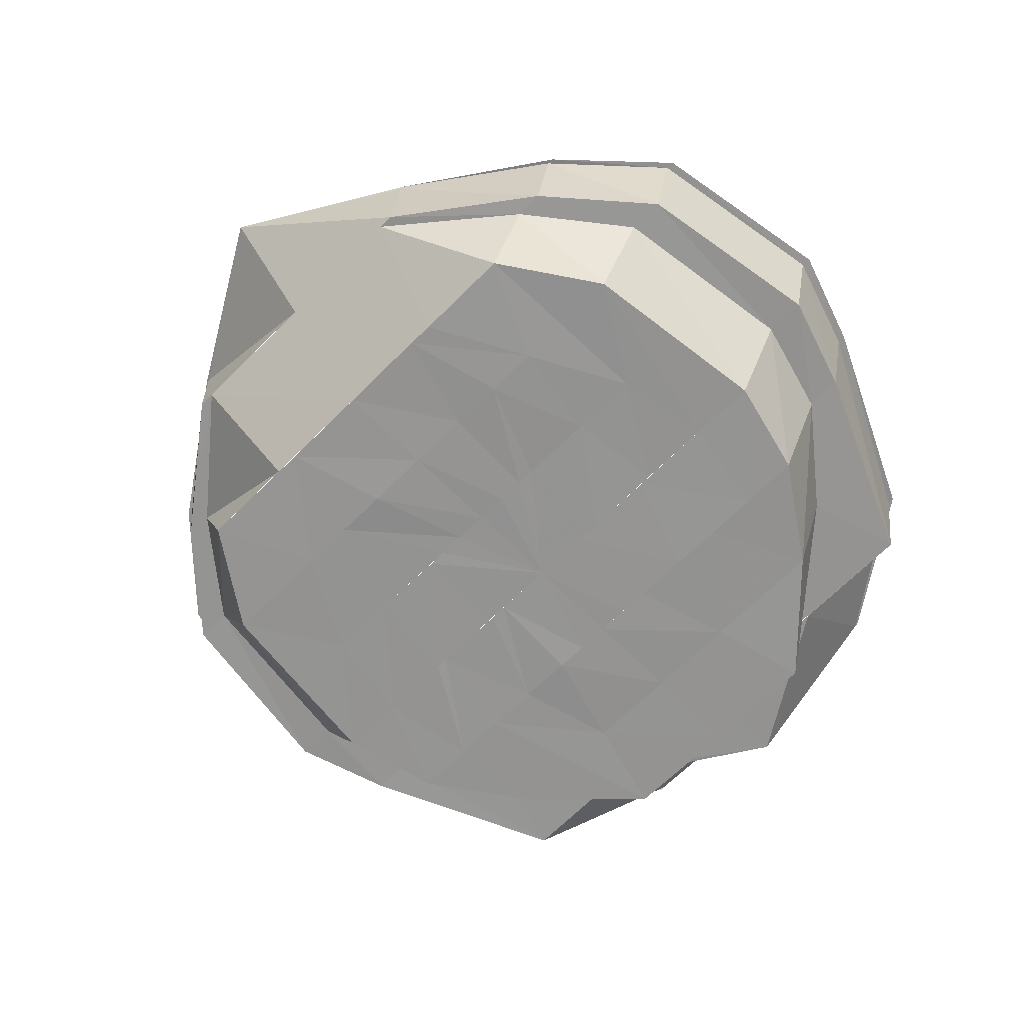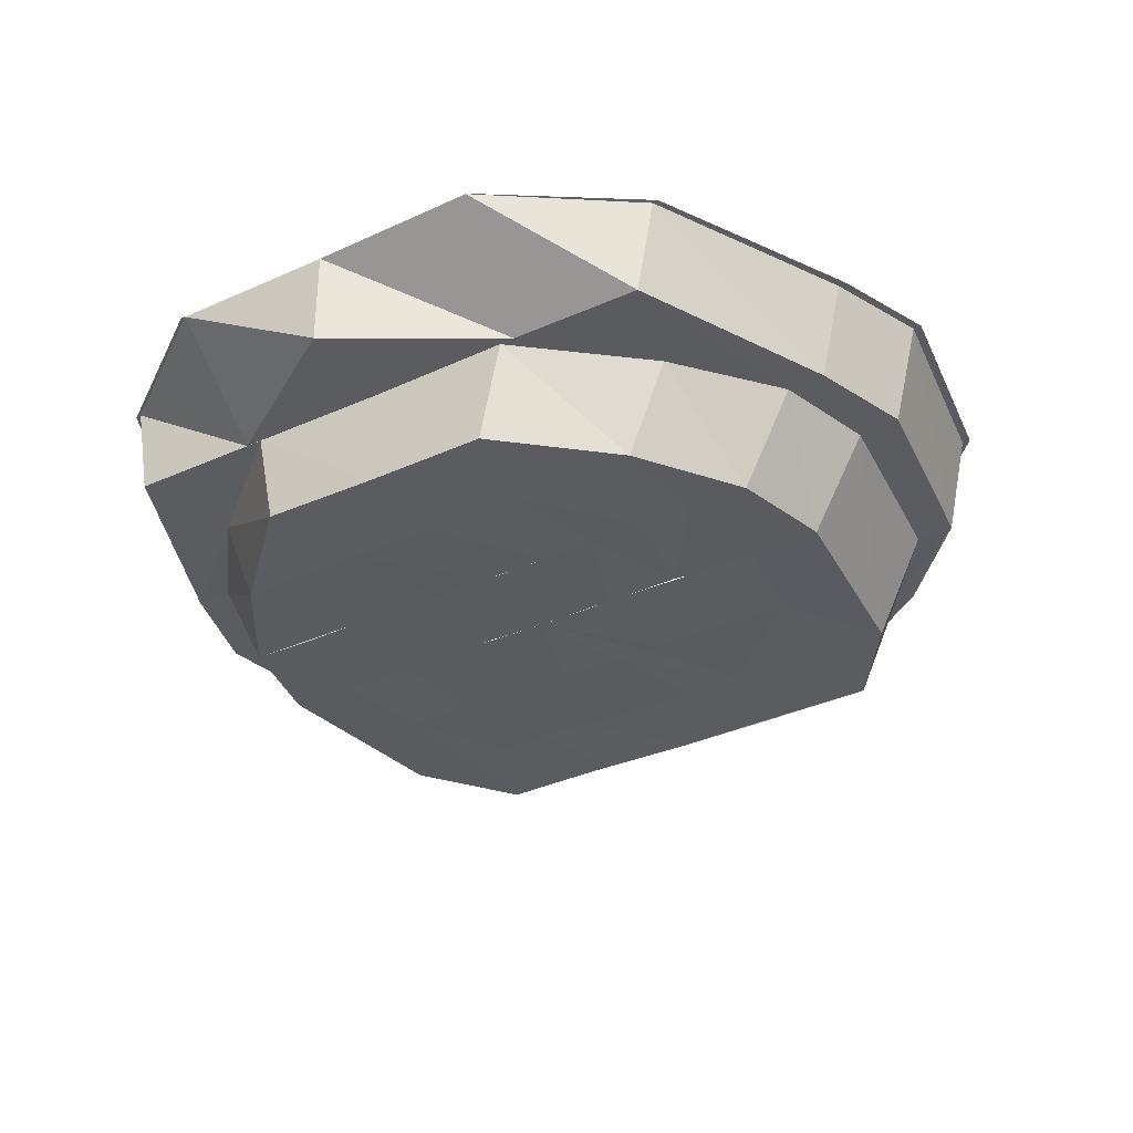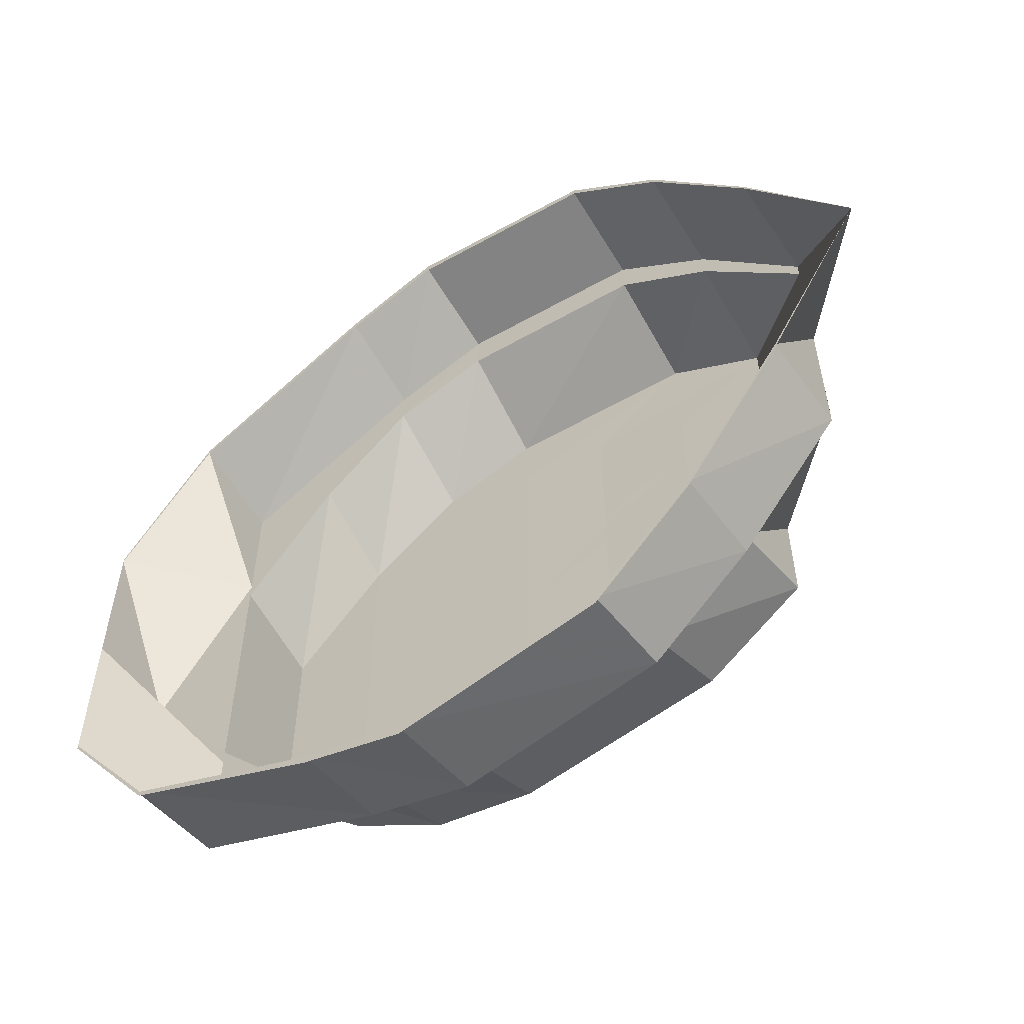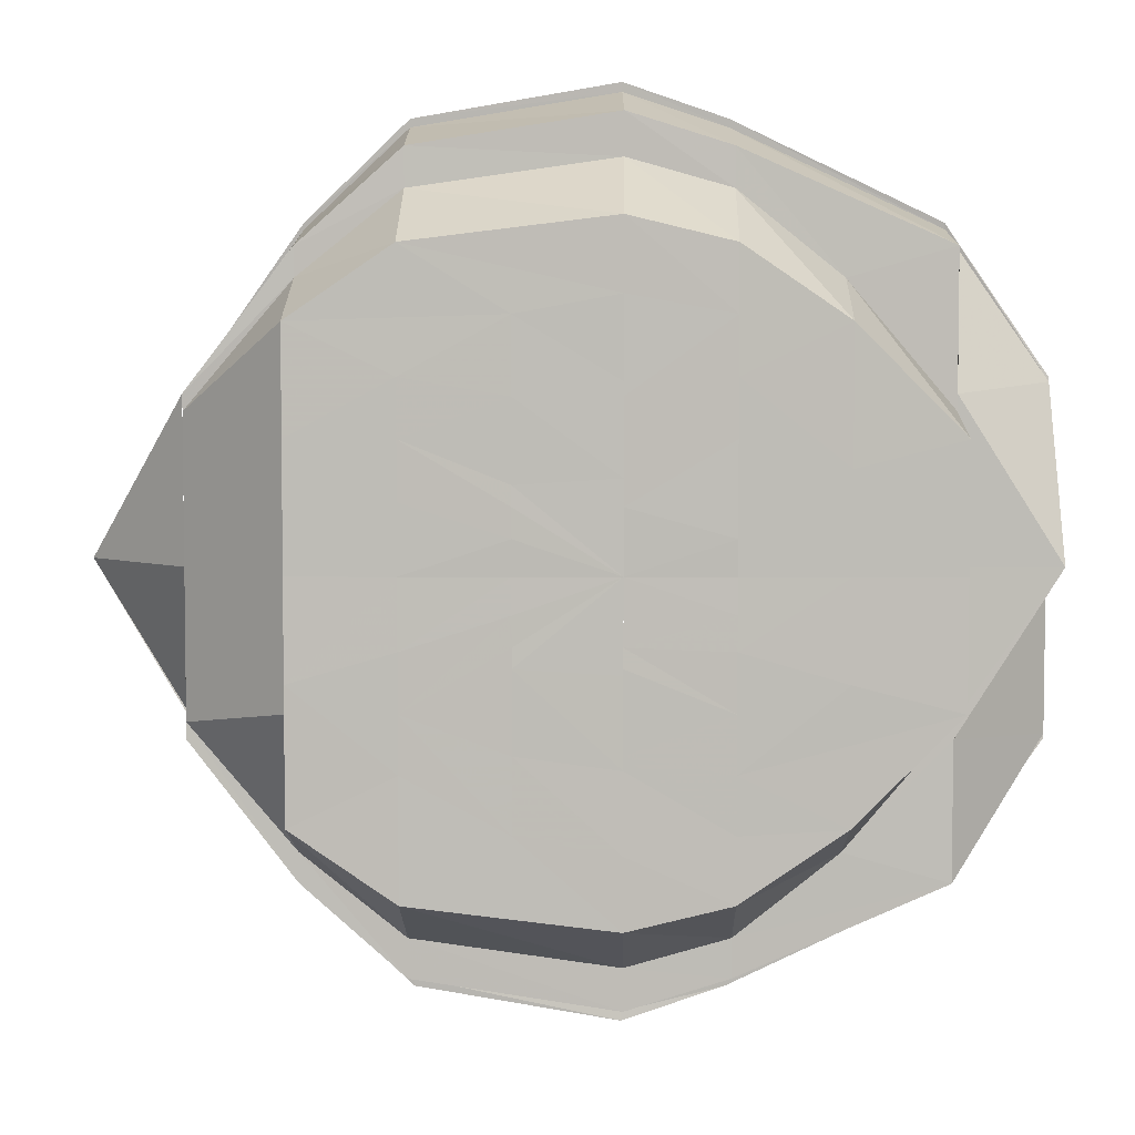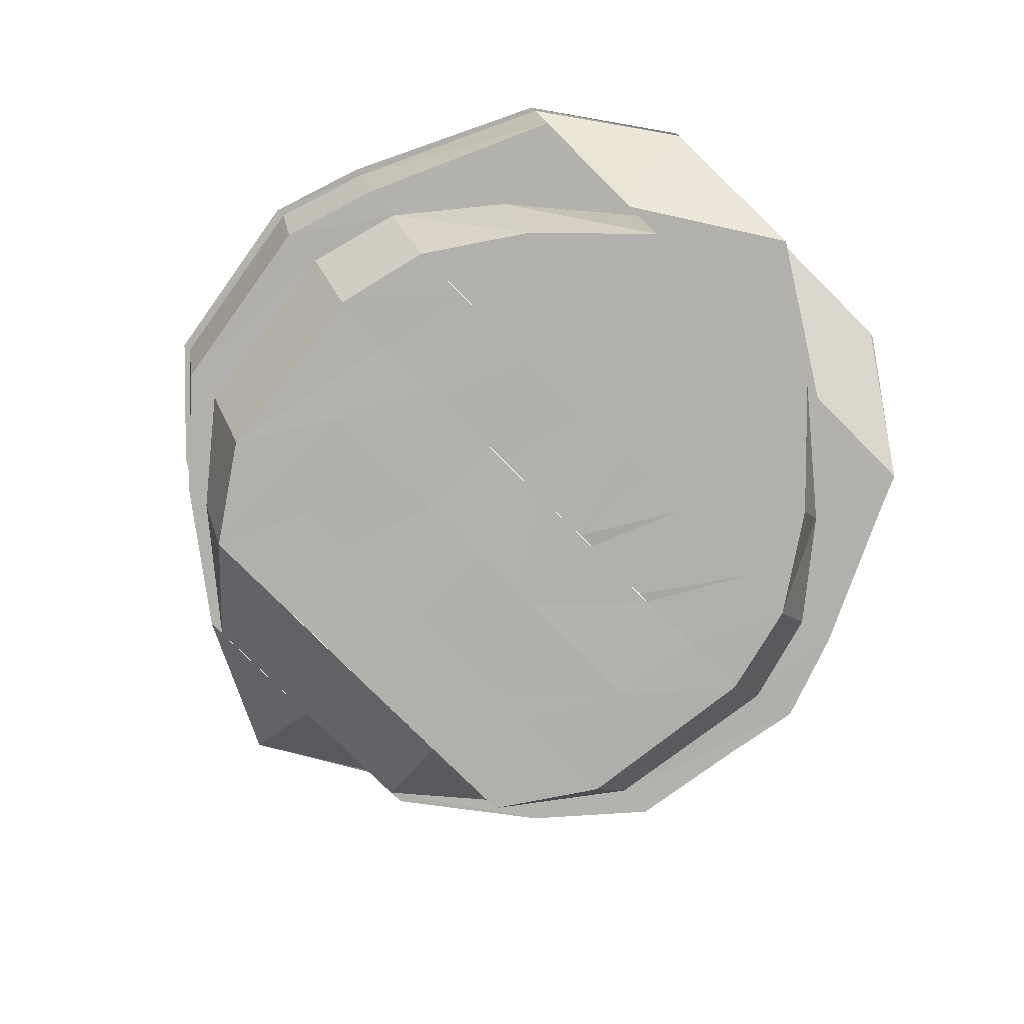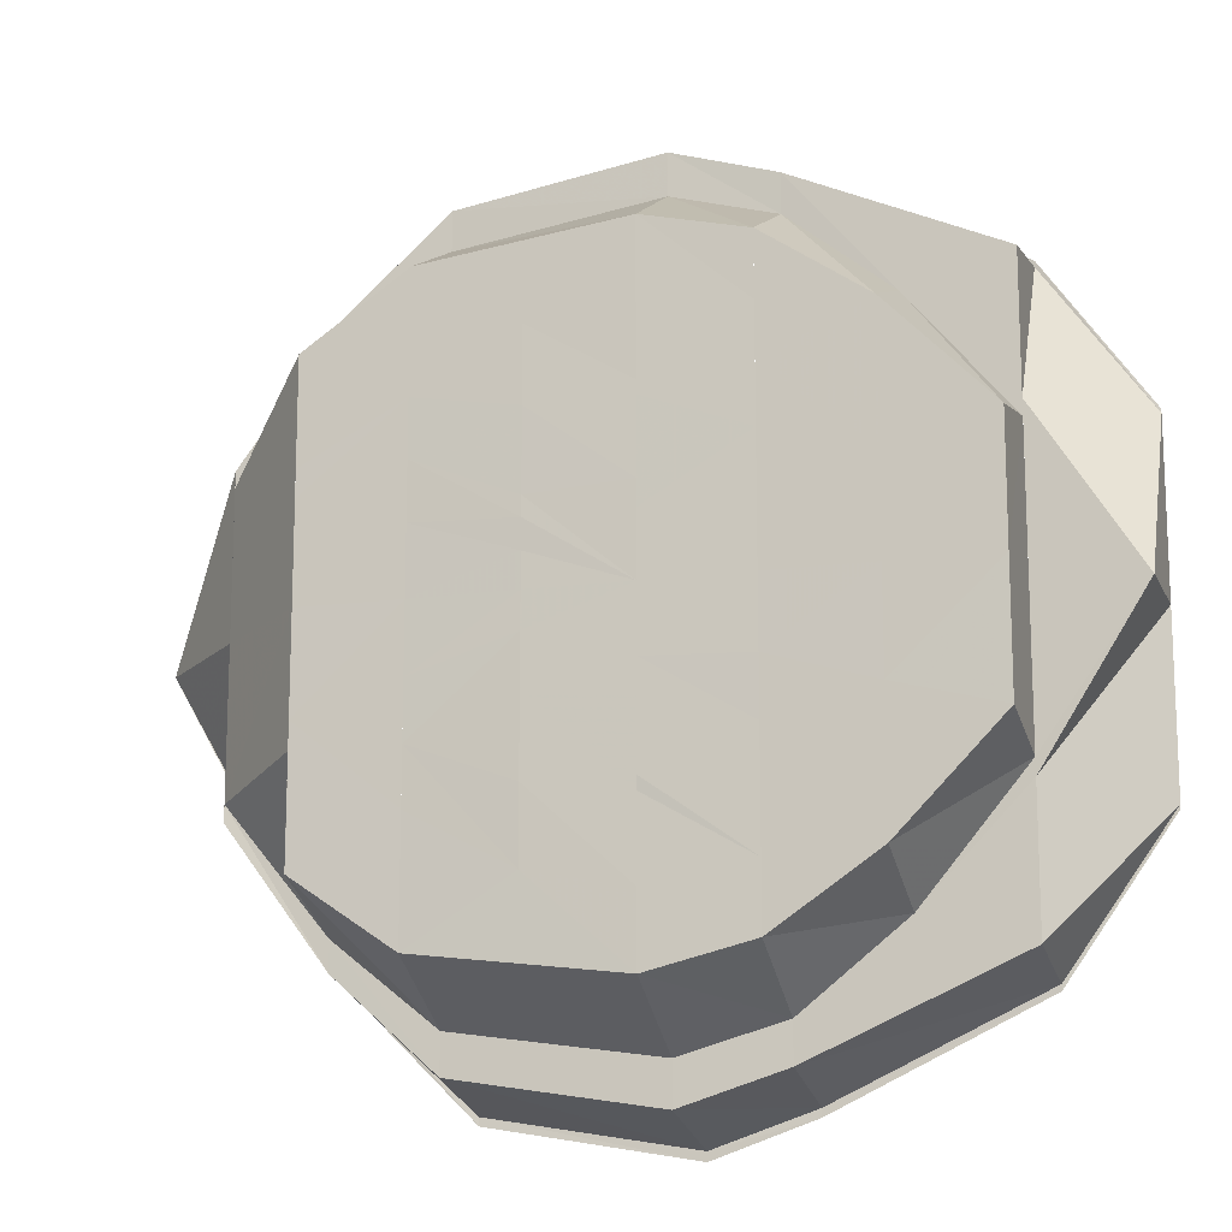
<metadata>
{"format":"obj","ext":"obj","renderer":"f3d","projection":"perspective","resolution":1024,"background":"white","views":[{"elev":-66.9,"azim":-45.1,"up":"+Y"},{"elev":-33.8,"azim":121.7,"up":"+Y"},{"elev":-58.2,"azim":-146.0,"up":"+Z"},{"elev":5.0,"azim":0.2,"up":"+Z"},{"elev":-78.8,"azim":45.1,"up":"+Y"},{"elev":-14.5,"azim":16.9,"up":"+Z"}]}
</metadata>
<code>
o 29723
v 2223 1881 22.09
v 2223 1881 22.09
v 2223 1881 22.09
v 2223 1881 22.08
v 2223 1881 22.08
v 2223 1881 22.08
v 2223 1881 22.09
v 2223 1881 22.08
v 2223 1881 22.08
v 2223 1881 22.08
v 2223 1881 22.08
v 2223 1881 22.06
v 2223 1881 22.06
v 2223 1881 22.08
v 2223 1881 22.04
v 2223 1881 22.06
v 2223 1881 22.08
v 2223 1881 22.07
v 2223 1881 22.06
v 2223 1881 22.06
v 2223 1881 22.08
v 2223 1881 22.08
v 2223 1881 22.06
v 2223 1881 22.06
v 2223 1881 22.06
v 2223 1881 22.04
v 2223 1881 22.07
v 2223 1881 22.04
v 2223 1881 22.04
v 2223 1881 22.03
v 2223 1881 22.04
v 2223 1881 22.03
v 2223 1881 22.04
v 2223 1881 22.08
v 2223 1881 22.08
v 2223 1881 22.06
v 2223 1881 22.07
v 2223 1881 22.03
v 2223 1881 22.03
v 2223 1881 22.02
v 2223 1881 22.01
v 2223 1881 22.03
v 2223 1881 22.02
v 2223 1881 22.03
v 2223 1881 22.03
v 2223 1881 22.04
v 2223 1881 22.01
v 2223 1881 22.02
v 2223 1881 22.03
v 2223 1881 22.02
v 2223 1881 22.04
v 2223 1881 22.06
v 2223 1881 22.06
v 2223 1881 22.04
v 2223 1881 22.02
v 2223 1881 22.01
v 2223 1881 22.02
v 2223 1881 22.02
v 2223 1881 22.03
v 2223 1881 22.01
v 2223 1881 22.02
v 2223 1881 22.01
v 2223 1881 22.01
v 2223 1881 22.02
v 2223 1881 22.02
v 2223 1881 22.03
v 2223 1881 22.03
v 2223 1881 22.03
v 2223 1881 22.04
v 2223 1881 22.04
v 2223 1881 22.04
v 2223 1881 22.02
v 2223 1881 22.03
v 2223 1881 22.04
v 2223 1881 22.03
v 2223 1881 22.03
v 2223 1881 22.04
v 2223 1881 22.04
v 2223 1881 22.03
v 2223 1881 22.02
v 2223 1881 22.01
v 2223 1881 22.04
v 2223 1881 22.04
v 2223 1881 22.04
v 2223 1881 22
v 2223 1881 22.01
v 2223 1881 22.05
v 2223 1881 22.05
v 2223 1881 22.05
v 2223 1881 22.05
v 2223 1881 22.06
v 2223 1881 22.05
v 2223 1881 22.06
v 2223 1881 22.06
v 2223 1881 22.05
v 2223 1881 22.06
v 2223 1881 22.06
v 2223 1881 22.07
v 2223 1881 22.07
v 2223 1881 22.07
v 2223 1881 22.06
v 2223 1881 22.07
v 2223 1881 22.07
v 2223 1881 22.06
v 2223 1881 22.04
v 2223 1881 22.06
v 2223 1881 22.04
v 2223 1881 22.08
v 2223 1881 22.07
v 2223 1881 22.04
v 2223 1881 22.03
v 2223 1881 22.03
v 2223 1881 22.03
v 2223 1881 22.01
v 2223 1881 22.03
v 2223 1881 22.03
v 2223 1881 22.01
v 2223 1881 22
v 2223 1881 22.02
v 2223 1881 22.03
v 2223 1881 22.03
v 2223 1881 22.01
v 2223 1881 22
v 2223 1881 22
v 2223 1881 22.01
v 2223 1881 22.03
v 2223 1881 22.02
v 2223 1881 22
v 2223 1881 22.01
v 2223 1881 22
v 2223 1881 22
v 2223 1881 22
v 2223 1881 22
v 2223 1881 22.01
v 2223 1881 22.01
v 2223 1881 22.03
v 2223 1881 22.01
v 2223 1881 22.03
v 2223 1881 22.01
v 2223 1881 22.02
v 2223 1881 22.02
v 2223 1881 22.02
v 2223 1881 22.01
v 2223 1881 22.03
v 2223 1881 22.09
v 2223 1881 22.08
v 2223 1881 22.08
v 2223 1881 22.08
v 2223 1881 22.07
v 2223 1881 22.08
v 2223 1881 22.08
v 2223 1881 22.08
v 2223 1881 22.07
v 2223 1881 22.06
v 2223 1881 22.06
v 2223 1881 22.07
v 2223 1881 22.07
v 2223 1881 22.06
v 2223 1881 22.05
v 2223 1881 22.05
v 2223 1881 22.04
v 2223 1881 22.04
v 2223 1881 22.08
v 2223 1881 22.04
v 2223 1881 22.06
v 2223 1881 22.07
v 2223 1881 22.06
v 2223 1881 22.06
v 2223 1881 22.05
v 2223 1881 22.05
v 2223 1881 22.04
v 2223 1881 22.08
v 2223 1881 22.07
v 2223 1881 22.06
v 2223 1881 22.04
v 2223 1881 22.04
v 2223 1881 22.03
v 2223 1881 22.04
v 2223 1881 22.03
v 2223 1881 22.03
v 2223 1881 22.03
v 2223 1881 22.04
f 1 2 3
f 3 2 4
f 2 5 4
f 6 1 3
f 7 1 6
f 8 7 9
f 10 5 11
f 11 12 13
f 5 12 14
f 12 15 16
f 17 14 18
f 18 19 20
f 21 7 22
f 23 21 22
f 24 21 23
f 23 22 25
f 26 23 25
f 25 22 27
f 28 23 26
f 26 25 29
f 30 26 31
f 32 28 33
f 34 35 27
f 36 27 37
f 38 28 39
f 40 38 39
f 41 42 40
f 40 39 43
f 43 39 44
f 45 46 44
f 47 40 43
f 48 44 49
f 43 44 50
f 49 29 51
f 51 52 53
f 29 52 54
f 55 43 50
f 47 43 55
f 56 57 47
f 55 50 58
f 58 50 59
f 60 47 55
f 61 55 58
f 60 55 61
f 62 47 60
f 62 63 47
f 64 60 61
f 65 62 60
f 65 60 64
f 61 58 66
f 66 58 67
f 58 59 67
f 68 61 66
f 64 61 68
f 68 66 69
f 69 66 70
f 69 70 71
f 72 73 59
f 74 69 71
f 75 64 68
f 75 68 74
f 76 64 75
f 76 65 64
f 77 75 74
f 77 74 71
f 78 75 77
f 79 76 78
f 80 65 76
f 79 80 76
f 80 81 65
f 81 62 65
f 82 78 77
f 82 77 71
f 83 79 78
f 83 78 82
f 84 79 83
f 81 85 62
f 85 63 62
f 86 85 81
f 87 83 82
f 87 82 71
f 88 83 87
f 88 84 83
f 89 88 87
f 89 87 71
f 90 84 88
f 91 88 89
f 91 90 88
f 92 91 89
f 92 89 71
f 93 90 91
f 94 91 92
f 94 93 91
f 95 94 92
f 95 92 71
f 96 94 95
f 93 97 90
f 96 98 94
f 98 93 94
f 99 98 96
f 100 97 93
f 98 100 93
f 100 101 97
f 99 102 98
f 102 100 98
f 103 101 100
f 102 103 100
f 103 104 101
f 101 105 97
f 106 107 104
f 108 106 109
f 97 105 84
f 104 110 105
f 110 111 105
f 110 112 111
f 105 111 113
f 112 114 111
f 105 115 84
f 116 117 113
f 117 118 119
f 84 115 120
f 121 114 122
f 122 123 124
f 114 123 125
f 126 125 127
f 127 128 129
f 123 130 128
f 128 130 131
f 130 132 131
f 128 131 86
f 86 131 85
f 131 132 133
f 131 133 85
f 85 133 63
f 132 134 133
f 133 135 63
f 133 134 135
f 134 136 135
f 137 136 138
f 139 135 140
f 141 86 81
f 141 81 80
f 120 141 80
f 115 141 120
f 115 119 141
f 142 143 141
f 144 142 115
f 3 4 145
f 145 4 146
f 147 108 146
f 148 3 145
f 6 3 148
f 27 6 148
f 27 148 149
f 148 145 150
f 149 148 150
f 145 146 151
f 150 145 151
f 151 146 152
f 149 150 153
f 154 149 153
f 155 156 154
f 153 150 157
f 150 151 157
f 153 157 158
f 154 153 159
f 159 153 158
f 159 158 160
f 161 154 159
f 162 159 160
f 161 159 162
f 157 151 163
f 164 165 161
f 157 163 166
f 151 152 163
f 166 163 99
f 163 102 99
f 163 152 102
f 166 99 167
f 168 166 167
f 168 167 169
f 170 168 169
f 170 169 71
f 162 170 71
f 152 103 102
f 152 109 103
f 171 162 71
f 172 173 152
f 173 174 103
f 175 171 71
f 175 176 171
f 176 161 162
f 177 176 175
f 178 177 175
f 67 177 178
f 67 59 177
f 177 179 176
f 179 161 176
f 59 179 177
f 179 54 161
f 59 180 179
f 181 182 180
f 73 164 179

</code>
